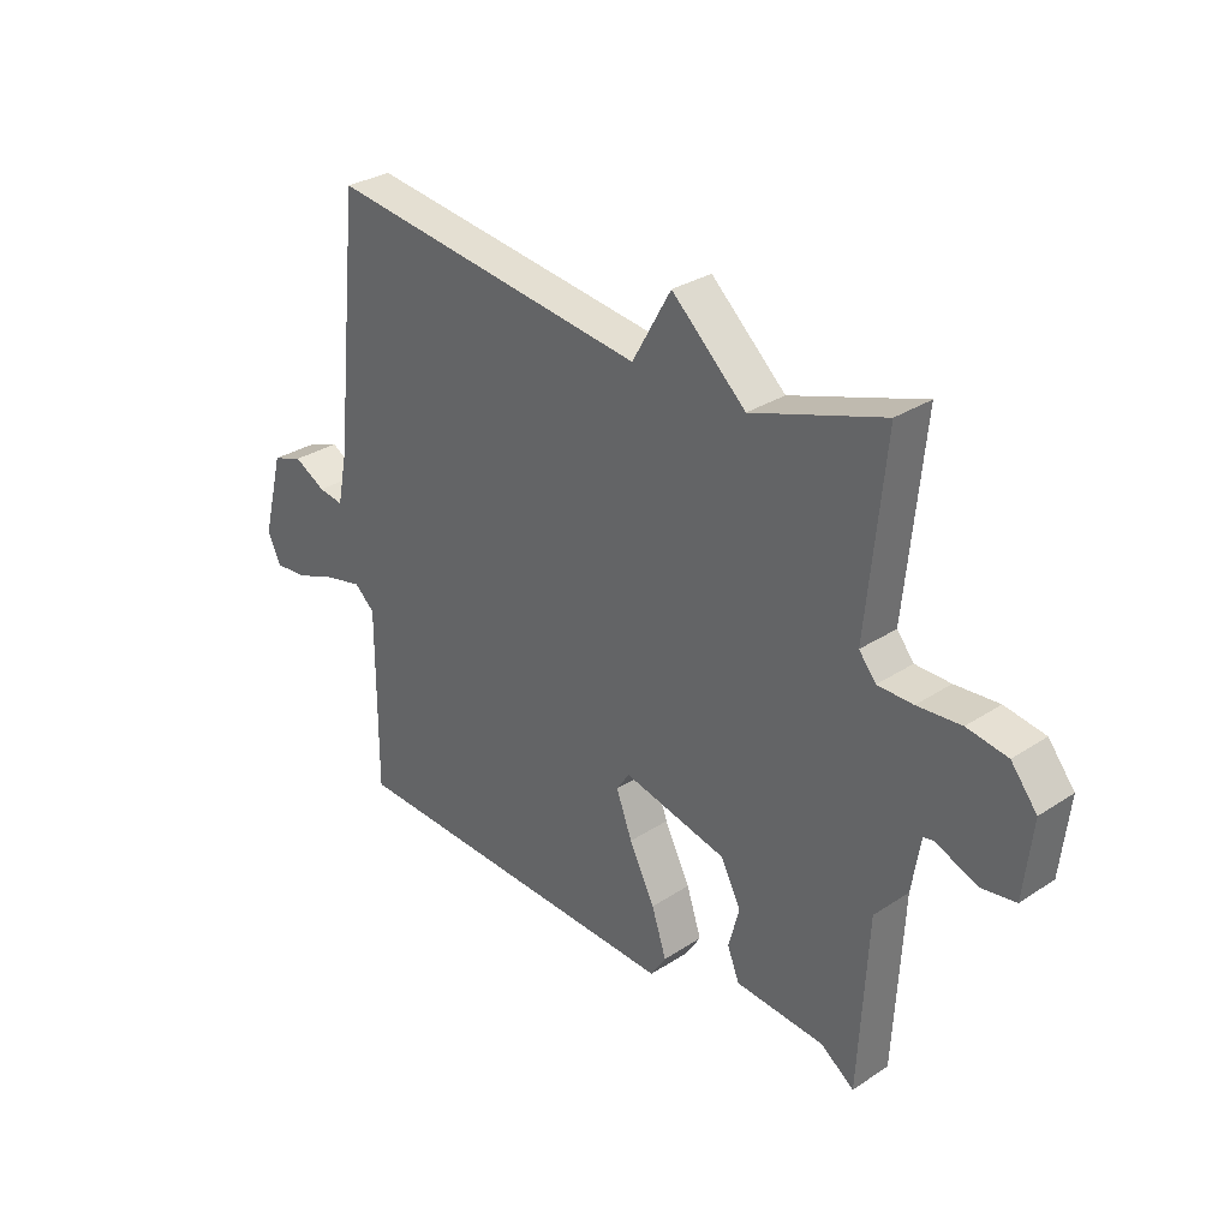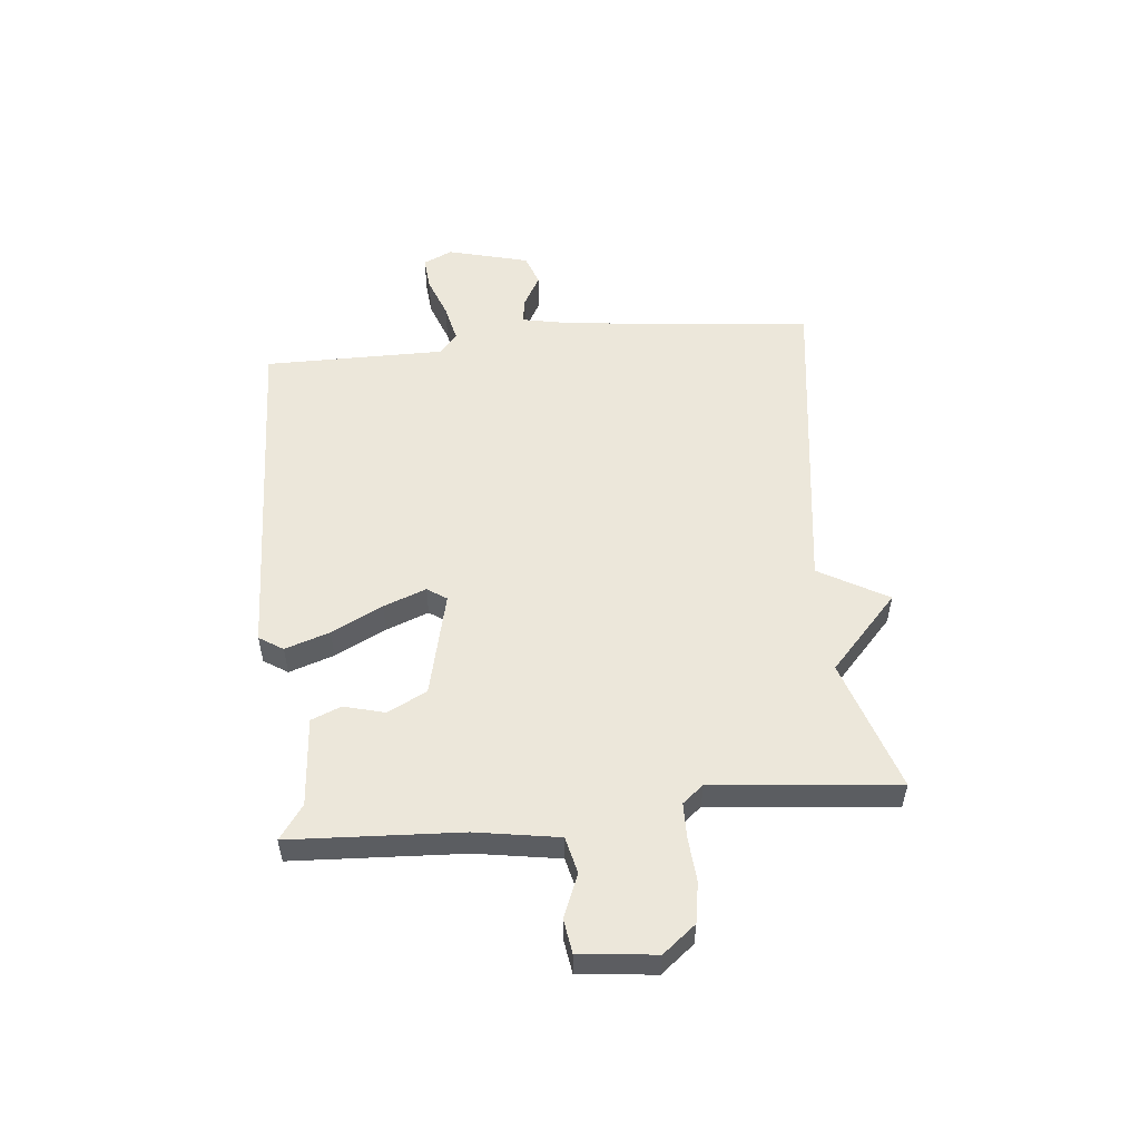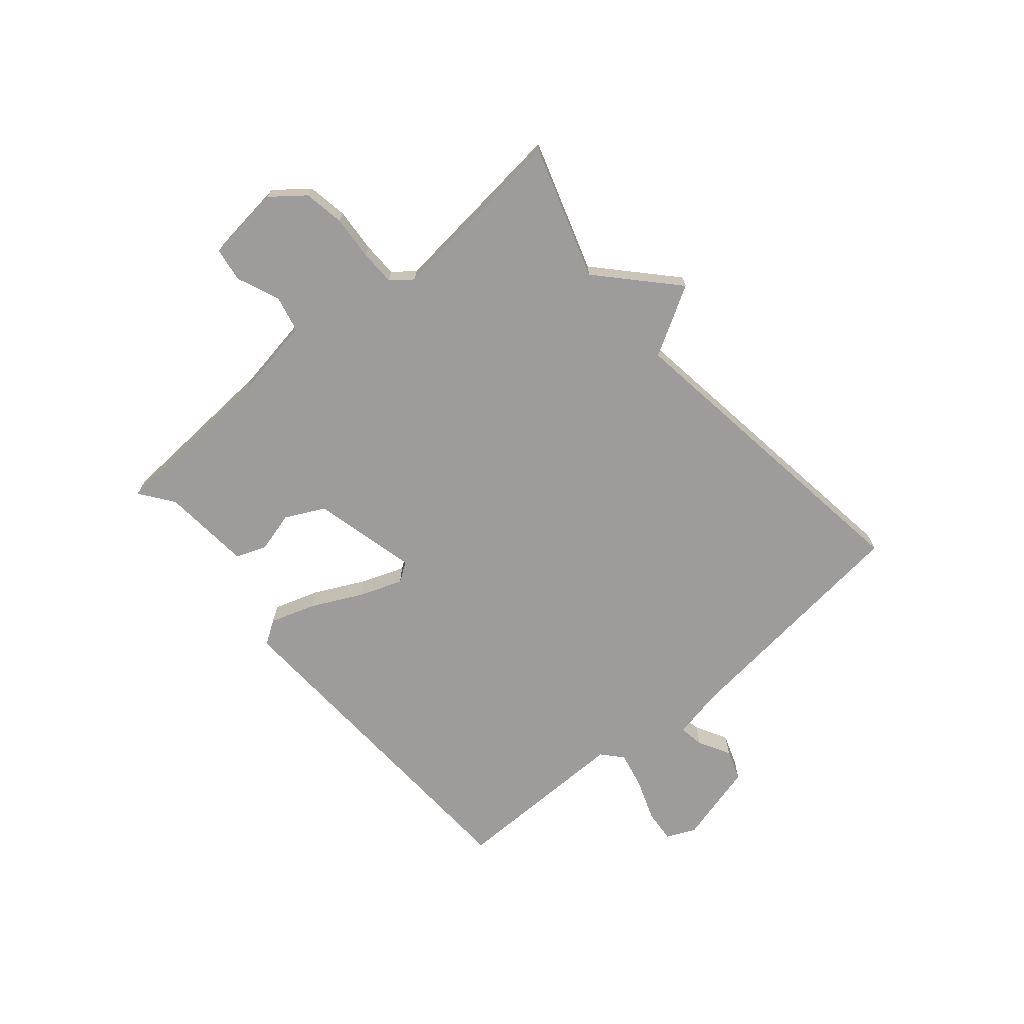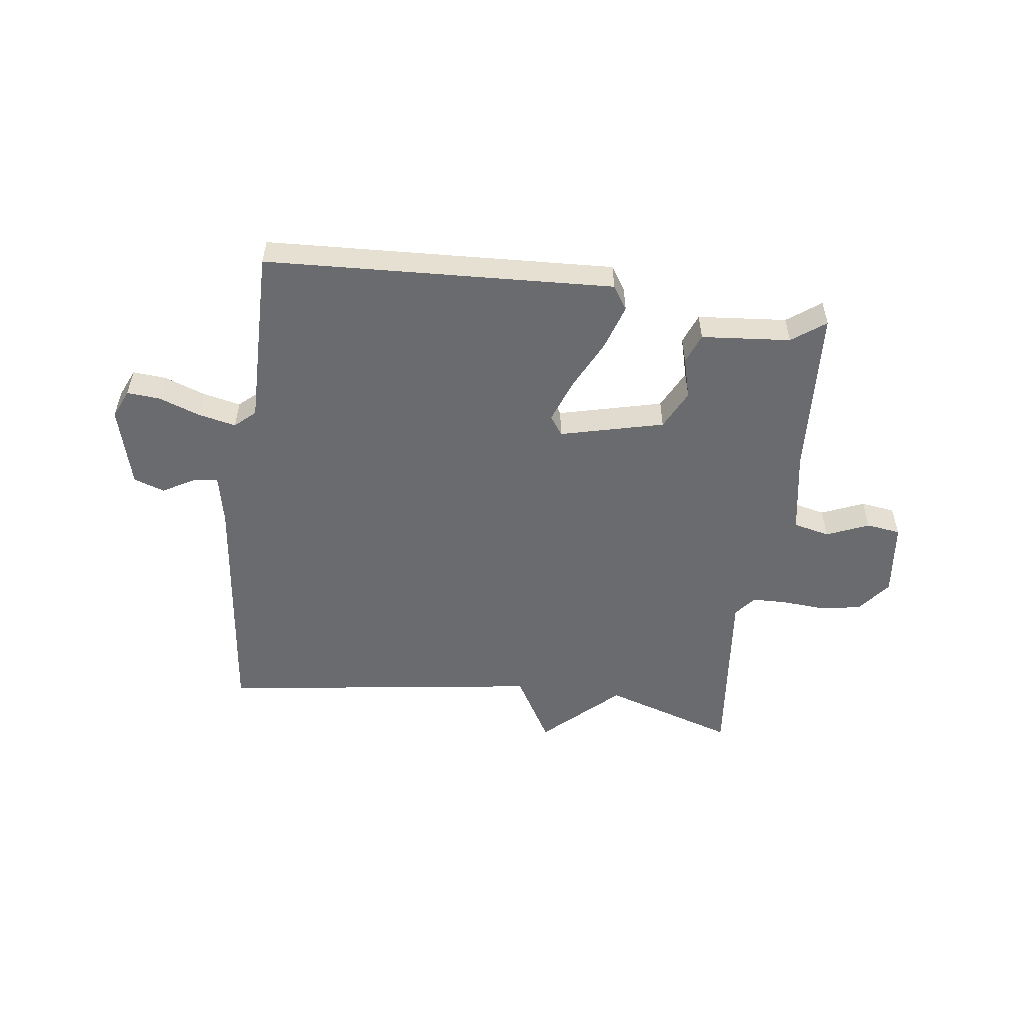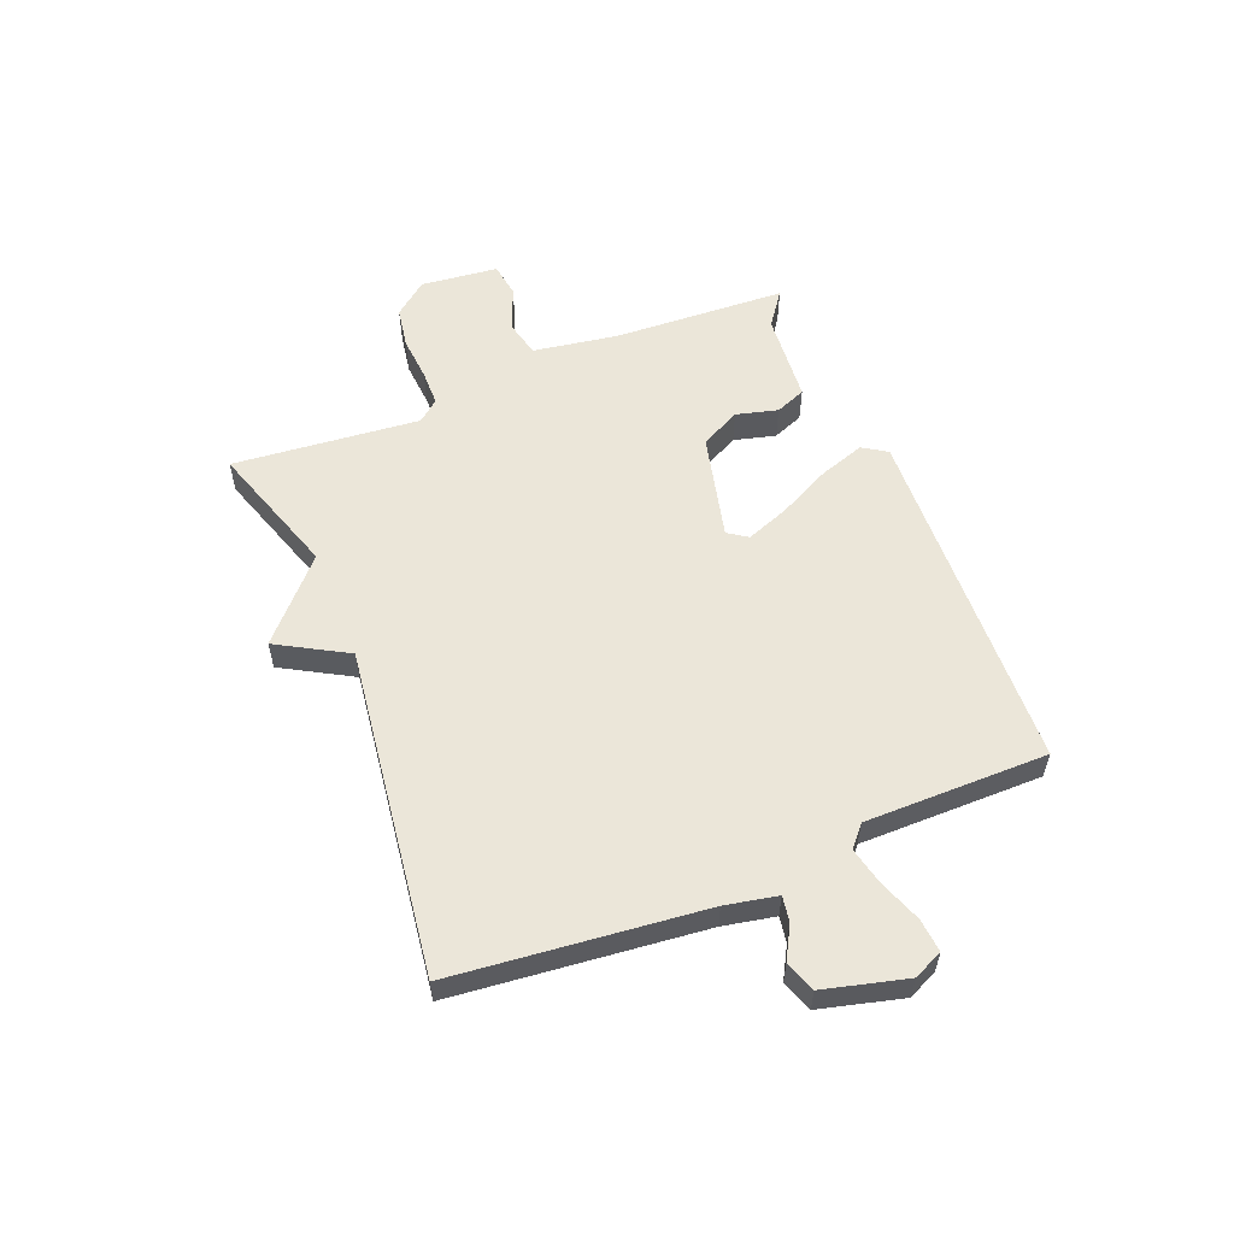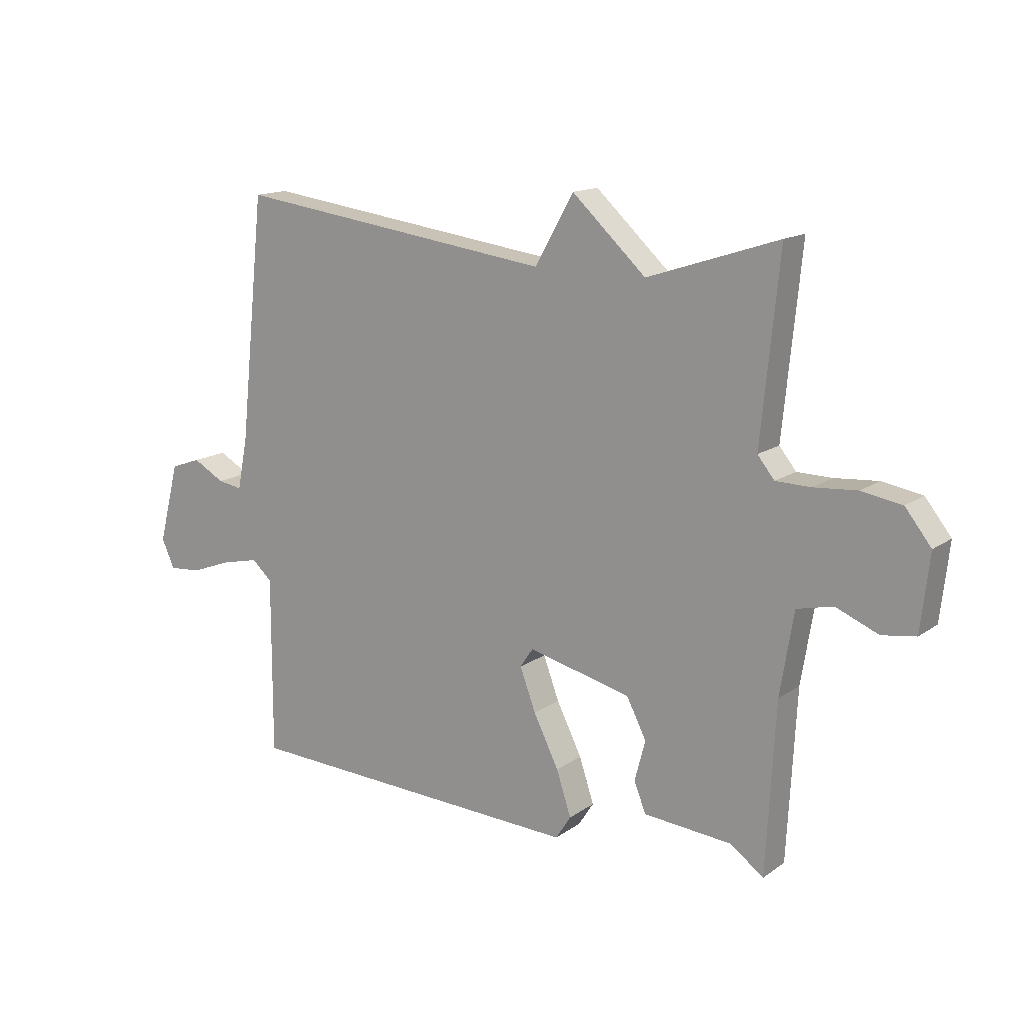
<metadata>
{"format":"obj","ext":"obj","renderer":"f3d","projection":"perspective","resolution":1024,"background":"white","views":[{"elev":30.5,"azim":-133.4,"up":"+Z"},{"elev":53.8,"azim":-95.7,"up":"+Y"},{"elev":-70.2,"azim":-49.5,"up":"+Y"},{"elev":-53.3,"azim":172.9,"up":"+Y"},{"elev":56.7,"azim":68.0,"up":"+Y"},{"elev":14.7,"azim":-145.5,"up":"+Z"}]}
</metadata>
<code>
v -0.5 0.07 -0.5
v -0.516 0.07 -0.2
v -0.54 0.07 -0.053
v -0.604 0.07 -0.038
v -0.679 0.07 -0.069
v -0.739 0.07 -0.06
v -0.754 0.07 0.074
v -0.708 0.07 0.132
v -0.637 0.07 0.144
v -0.56 0.07 0.138
v -0.498 0.07 0.139
v -0.468 0.07 0.176
v -0.5 0.07 0.5
v -0.268 0.07 0.424
v -0.137 0.07 0.545
v -0.068 0.07 0.424
v 0.5 0.07 0.5
v 0.546 0.07 0.067
v 0.564 0.07 -0.023
v 0.608 0.07 -0.016
v 0.664 0.07 0.015
v 0.718 0.07 -0.004
v 0.755 0.07 -0.147
v 0.732 0.07 -0.198
v 0.674 0.07 -0.193
v 0.601 0.07 -0.166
v 0.535 0.07 -0.151
v 0.499 0.07 -0.183
v 0.5 0.07 -0.5
v -0.113 0.07 -0.526
v -0.14 0.07 -0.484
v -0.114 0.07 -0.405
v -0.069 0.07 -0.315
v -0.041 0.07 -0.24
v -0.064 0.07 -0.206
v -0.247 0.07 -0.25
v -0.282 0.07 -0.319
v -0.263 0.07 -0.391
v -0.284 0.07 -0.444
v -0.441 0.07 -0.457
v -0.5 0 -0.5
v -0.516 0 -0.2
v -0.54 0 -0.053
v -0.604 0 -0.038
v -0.679 0 -0.069
v -0.739 0 -0.06
v -0.754 0 0.074
v -0.708 0 0.132
v -0.637 0 0.144
v -0.56 0 0.138
v -0.498 0 0.139
v -0.468 0 0.176
v -0.5 0 0.5
v -0.268 0 0.424
v -0.137 0 0.545
v -0.068 0 0.424
v 0.5 0 0.5
v 0.546 0 0.067
v 0.564 0 -0.023
v 0.608 0 -0.016
v 0.664 0 0.015
v 0.718 0 -0.004
v 0.755 0 -0.147
v 0.732 0 -0.198
v 0.674 0 -0.193
v 0.601 0 -0.166
v 0.535 0 -0.151
v 0.499 0 -0.183
v 0.5 0 -0.5
v -0.113 0 -0.526
v -0.14 0 -0.484
v -0.114 0 -0.405
v -0.069 0 -0.315
v -0.041 0 -0.24
v -0.064 0 -0.206
v -0.247 0 -0.25
v -0.282 0 -0.319
v -0.263 0 -0.391
v -0.284 0 -0.444
v -0.441 0 -0.457
f 37 38 39 40
f 40 1 2
f 37 40 2
f 36 37 2
f 35 36 2 3
f 31 32 33
f 30 31 33
f 29 30 33
f 28 29 33
f 27 28 33 34
f 24 25 26
f 23 24 26
f 22 23 26
f 21 22 26
f 20 21 26
f 19 20 26 27
f 27 34 35
f 19 27 35
f 18 19 35
f 14 15 16
f 12 13 14
f 12 14 16
f 18 35 3
f 17 18 3
f 16 17 3
f 12 16 3
f 11 12 3
f 8 9 10
f 7 8 10
f 6 7 10
f 5 6 10
f 4 5 10
f 3 4 10 11
f 80 79 78 77
f 42 41 80
f 42 80 77
f 42 77 76
f 43 42 76 75
f 73 72 71
f 73 71 70
f 73 70 69
f 73 69 68
f 74 73 68 67
f 66 65 64
f 66 64 63
f 66 63 62
f 66 62 61
f 66 61 60
f 67 66 60 59
f 75 74 67
f 75 67 59
f 75 59 58
f 56 55 54
f 54 53 52
f 56 54 52
f 43 75 58
f 43 58 57
f 43 57 56
f 43 56 52
f 43 52 51
f 50 49 48
f 50 48 47
f 50 47 46
f 50 46 45
f 50 45 44
f 51 50 44 43
f 1 41 42 2
f 2 42 43 3
f 3 43 44 4
f 4 44 45 5
f 5 45 46 6
f 6 46 47 7
f 7 47 48 8
f 8 48 49 9
f 9 49 50 10
f 10 50 51 11
f 11 51 52 12
f 12 52 53 13
f 13 53 54 14
f 14 54 55 15
f 15 55 56 16
f 16 56 57 17
f 17 57 58 18
f 18 58 59 19
f 19 59 60 20
f 20 60 61 21
f 21 61 62 22
f 22 62 63 23
f 23 63 64 24
f 24 64 65 25
f 25 65 66 26
f 26 66 67 27
f 27 67 68 28
f 28 68 69 29
f 29 69 70 30
f 30 70 71 31
f 31 71 72 32
f 32 72 73 33
f 33 73 74 34
f 34 74 75 35
f 35 75 76 36
f 36 76 77 37
f 37 77 78 38
f 38 78 79 39
f 39 79 80 40
f 40 80 41 1

</code>
